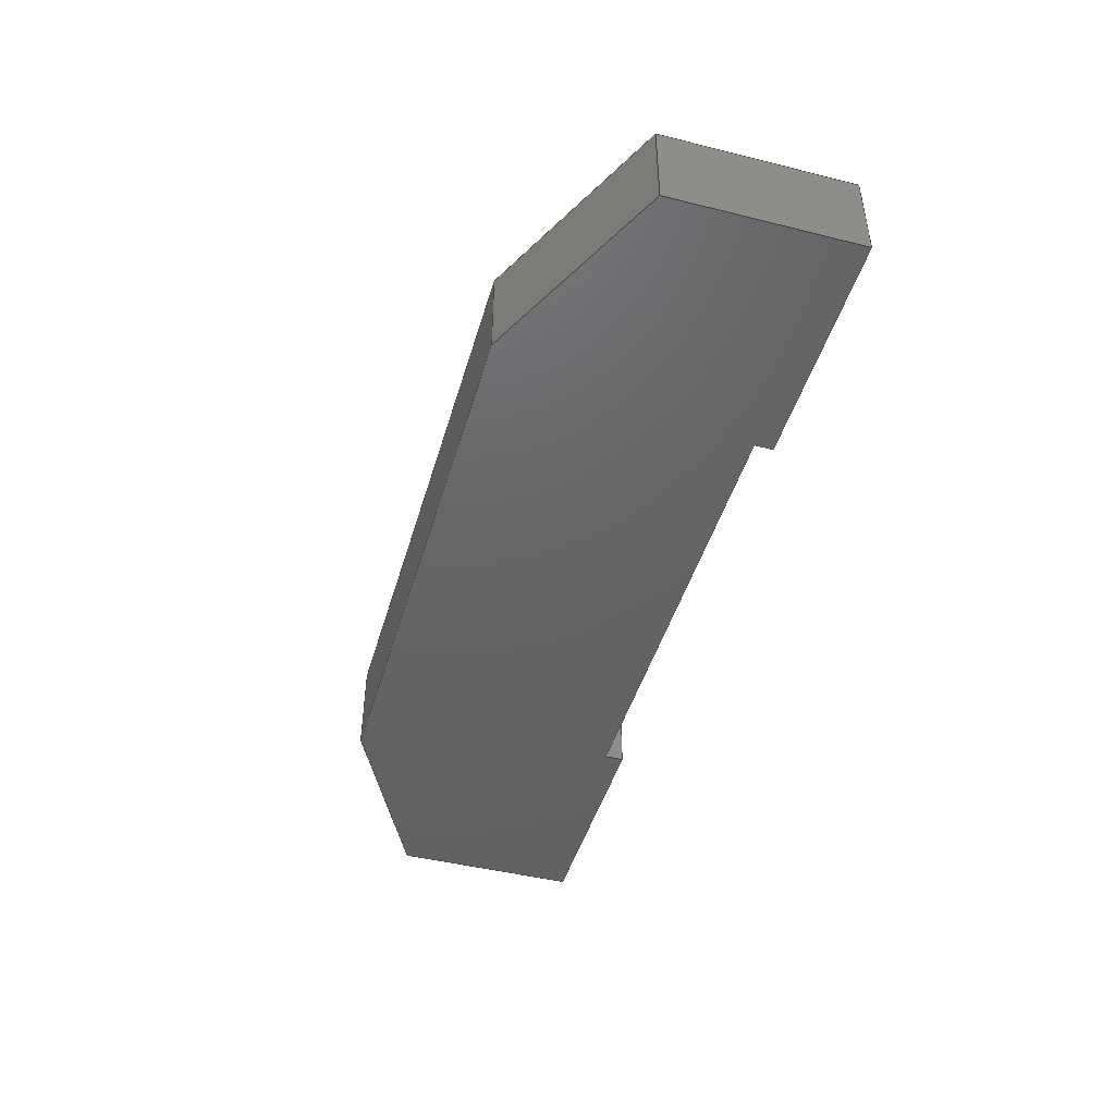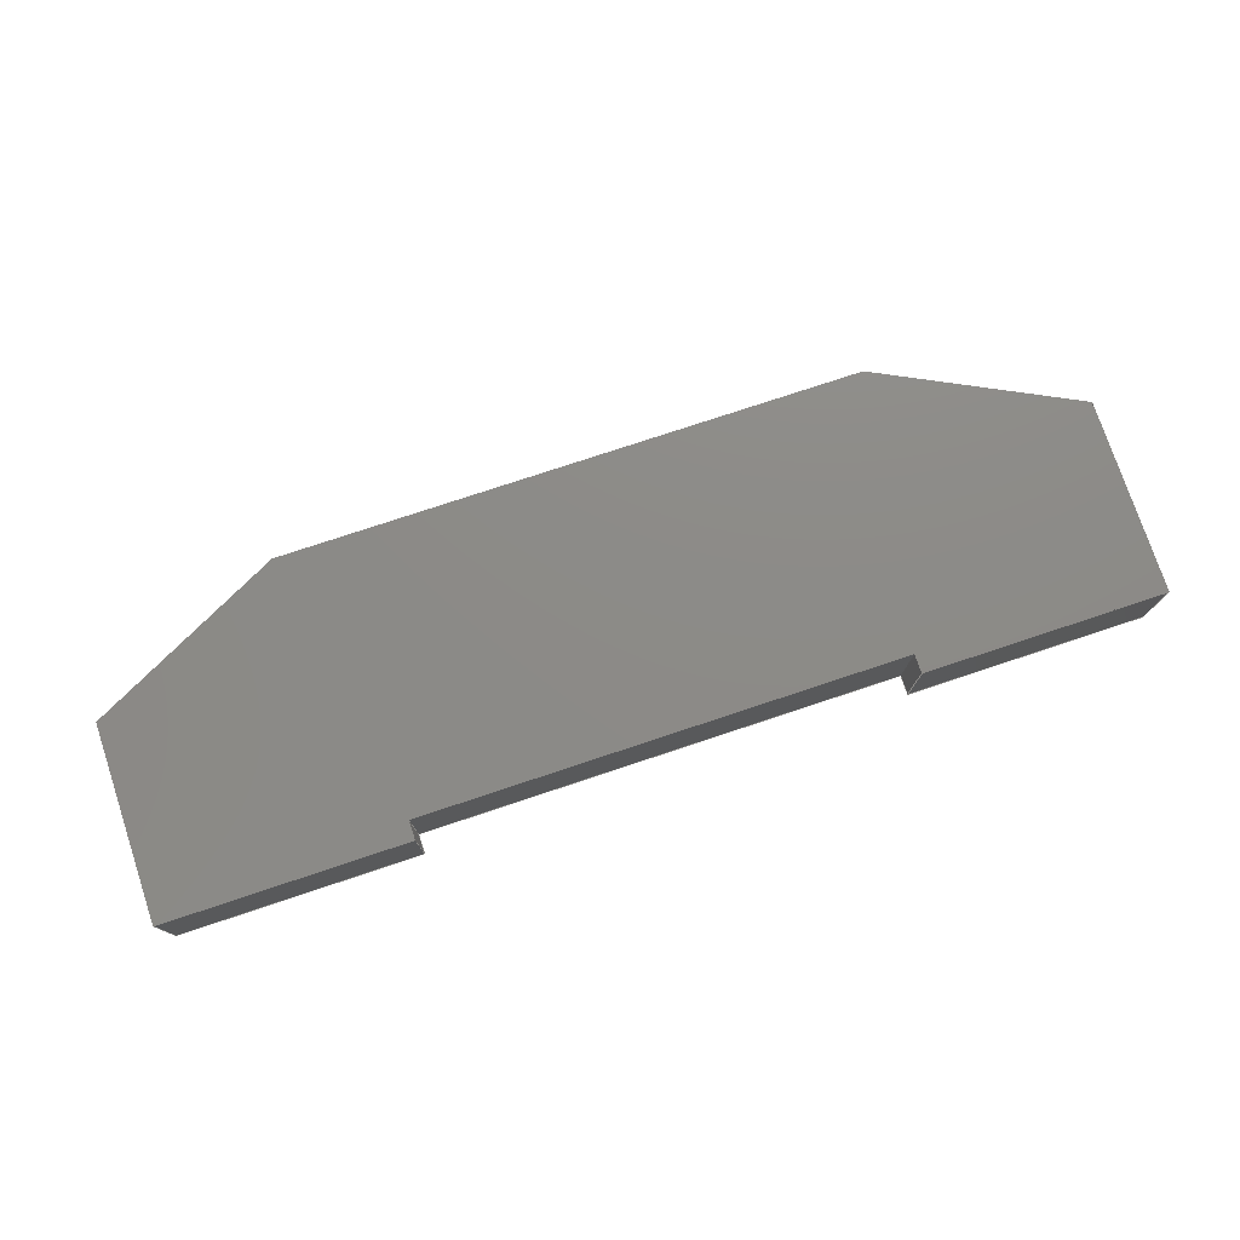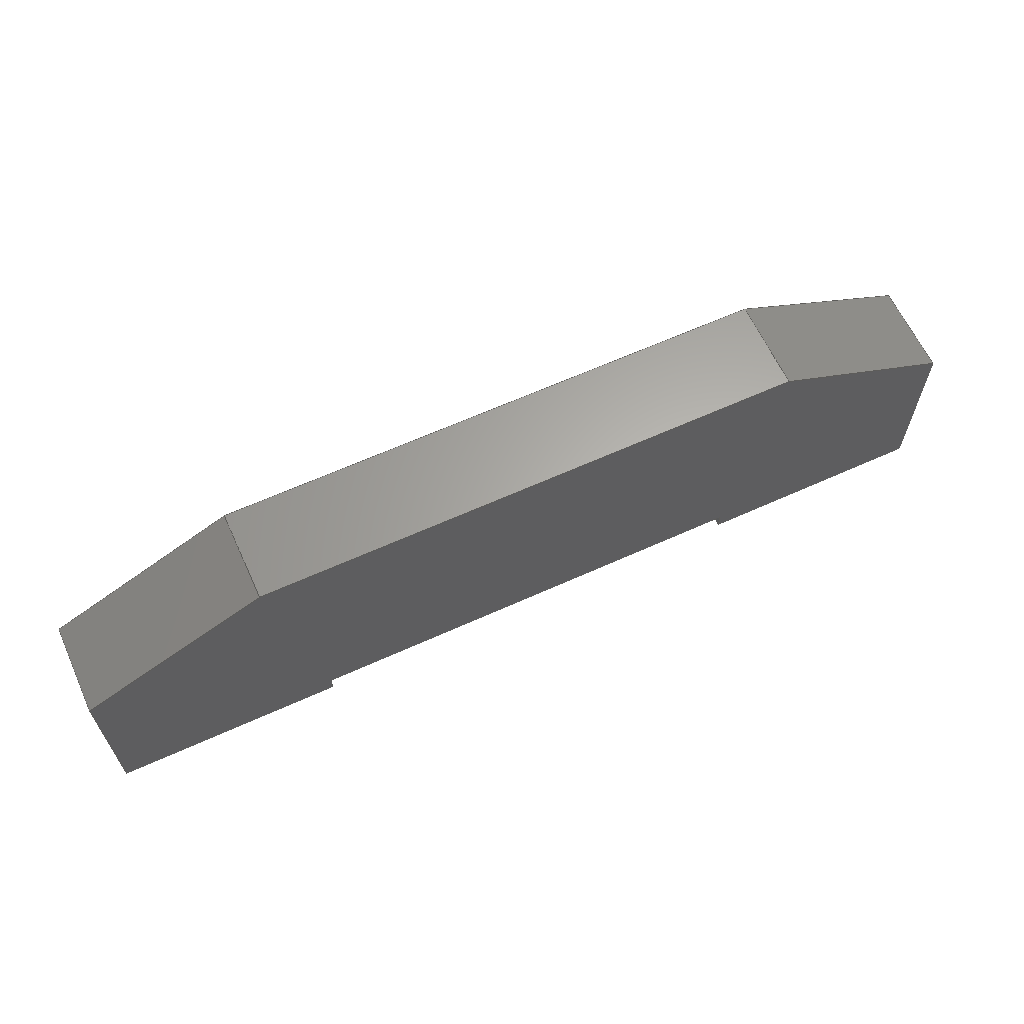
<metadata>
{"format":"step","ext":"step","renderer":"f3d","projection":"perspective","resolution":1024,"background":"white","views":[{"elev":-45.5,"azim":-106.0,"up":"+Z"},{"elev":76.5,"azim":-18.4,"up":"+Z"},{"elev":63.4,"azim":155.4,"up":"+Y"}]}
</metadata>
<code>
ISO-10303-21;
DATA;
#1=MECHANICAL_DESIGN_GEOMETRIC_PRESENTATION_REPRESENTATION('',(#4),#372);
#2=SHAPE_REPRESENTATION_RELATIONSHIP('SRR','None',#379,#3);
#3=ADVANCED_BREP_SHAPE_REPRESENTATION('',(#5),#371);
#4=STYLED_ITEM('',(#389),#5);
#5=MANIFOLD_SOLID_BREP('Body1',#224);
#6=FACE_OUTER_BOUND('',#18,.T.);
#7=FACE_OUTER_BOUND('',#19,.T.);
#8=FACE_OUTER_BOUND('',#20,.T.);
#9=FACE_OUTER_BOUND('',#21,.T.);
#10=FACE_OUTER_BOUND('',#22,.T.);
#11=FACE_OUTER_BOUND('',#23,.T.);
#12=FACE_OUTER_BOUND('',#24,.T.);
#13=FACE_OUTER_BOUND('',#25,.T.);
#14=FACE_OUTER_BOUND('',#26,.T.);
#15=FACE_OUTER_BOUND('',#27,.T.);
#16=FACE_OUTER_BOUND('',#28,.T.);
#17=FACE_OUTER_BOUND('',#29,.T.);
#18=EDGE_LOOP('',(#140,#141,#142,#143));
#19=EDGE_LOOP('',(#144,#145,#146,#147));
#20=EDGE_LOOP('',(#148,#149,#150,#151));
#21=EDGE_LOOP('',(#152,#153,#154,#155));
#22=EDGE_LOOP('',(#156,#157,#158,#159));
#23=EDGE_LOOP('',(#160,#161,#162,#163));
#24=EDGE_LOOP('',(#164,#165,#166,#167));
#25=EDGE_LOOP('',(#168,#169,#170,#171));
#26=EDGE_LOOP('',(#172,#173,#174,#175));
#27=EDGE_LOOP('',(#176,#177,#178,#179));
#28=EDGE_LOOP('',(#180,#181,#182,#183,#184,#185,#186,#187,#188,#189));
#29=EDGE_LOOP('',(#190,#191,#192,#193,#194,#195,#196,#197,#198,#199));
#30=LINE('',#310,#60);
#31=LINE('',#312,#61);
#32=LINE('',#314,#62);
#33=LINE('',#315,#63);
#34=LINE('',#318,#64);
#35=LINE('',#320,#65);
#36=LINE('',#321,#66);
#37=LINE('',#324,#67);
#38=LINE('',#326,#68);
#39=LINE('',#327,#69);
#40=LINE('',#330,#70);
#41=LINE('',#332,#71);
#42=LINE('',#333,#72);
#43=LINE('',#336,#73);
#44=LINE('',#338,#74);
#45=LINE('',#339,#75);
#46=LINE('',#342,#76);
#47=LINE('',#344,#77);
#48=LINE('',#345,#78);
#49=LINE('',#348,#79);
#50=LINE('',#350,#80);
#51=LINE('',#351,#81);
#52=LINE('',#354,#82);
#53=LINE('',#356,#83);
#54=LINE('',#357,#84);
#55=LINE('',#360,#85);
#56=LINE('',#362,#86);
#57=LINE('',#363,#87);
#58=LINE('',#365,#88);
#59=LINE('',#366,#89);
#60=VECTOR('',#254,10);
#61=VECTOR('',#255,10);
#62=VECTOR('',#256,10);
#63=VECTOR('',#257,10);
#64=VECTOR('',#260,10);
#65=VECTOR('',#261,10);
#66=VECTOR('',#262,10);
#67=VECTOR('',#265,10);
#68=VECTOR('',#266,10);
#69=VECTOR('',#267,10);
#70=VECTOR('',#270,10);
#71=VECTOR('',#271,10);
#72=VECTOR('',#272,10);
#73=VECTOR('',#275,10);
#74=VECTOR('',#276,10);
#75=VECTOR('',#277,10);
#76=VECTOR('',#280,10);
#77=VECTOR('',#281,10);
#78=VECTOR('',#282,10);
#79=VECTOR('',#285,10);
#80=VECTOR('',#286,10);
#81=VECTOR('',#287,10);
#82=VECTOR('',#290,10);
#83=VECTOR('',#291,10);
#84=VECTOR('',#292,10);
#85=VECTOR('',#295,10);
#86=VECTOR('',#296,10);
#87=VECTOR('',#297,10);
#88=VECTOR('',#300,10);
#89=VECTOR('',#301,10);
#90=VERTEX_POINT('',#308);
#91=VERTEX_POINT('',#309);
#92=VERTEX_POINT('',#311);
#93=VERTEX_POINT('',#313);
#94=VERTEX_POINT('',#317);
#95=VERTEX_POINT('',#319);
#96=VERTEX_POINT('',#323);
#97=VERTEX_POINT('',#325);
#98=VERTEX_POINT('',#329);
#99=VERTEX_POINT('',#331);
#100=VERTEX_POINT('',#335);
#101=VERTEX_POINT('',#337);
#102=VERTEX_POINT('',#341);
#103=VERTEX_POINT('',#343);
#104=VERTEX_POINT('',#347);
#105=VERTEX_POINT('',#349);
#106=VERTEX_POINT('',#353);
#107=VERTEX_POINT('',#355);
#108=VERTEX_POINT('',#359);
#109=VERTEX_POINT('',#361);
#110=EDGE_CURVE('',#90,#91,#30,.T.);
#111=EDGE_CURVE('',#90,#92,#31,.T.);
#112=EDGE_CURVE('',#93,#92,#32,.T.);
#113=EDGE_CURVE('',#91,#93,#33,.T.);
#114=EDGE_CURVE('',#91,#94,#34,.T.);
#115=EDGE_CURVE('',#95,#93,#35,.T.);
#116=EDGE_CURVE('',#94,#95,#36,.T.);
#117=EDGE_CURVE('',#94,#96,#37,.T.);
#118=EDGE_CURVE('',#97,#95,#38,.T.);
#119=EDGE_CURVE('',#96,#97,#39,.T.);
#120=EDGE_CURVE('',#98,#96,#40,.T.);
#121=EDGE_CURVE('',#99,#97,#41,.T.);
#122=EDGE_CURVE('',#98,#99,#42,.T.);
#123=EDGE_CURVE('',#100,#98,#43,.T.);
#124=EDGE_CURVE('',#101,#99,#44,.T.);
#125=EDGE_CURVE('',#100,#101,#45,.T.);
#126=EDGE_CURVE('',#102,#100,#46,.T.);
#127=EDGE_CURVE('',#103,#101,#47,.T.);
#128=EDGE_CURVE('',#102,#103,#48,.T.);
#129=EDGE_CURVE('',#104,#102,#49,.T.);
#130=EDGE_CURVE('',#105,#103,#50,.T.);
#131=EDGE_CURVE('',#104,#105,#51,.T.);
#132=EDGE_CURVE('',#106,#104,#52,.T.);
#133=EDGE_CURVE('',#107,#105,#53,.T.);
#134=EDGE_CURVE('',#106,#107,#54,.T.);
#135=EDGE_CURVE('',#108,#106,#55,.T.);
#136=EDGE_CURVE('',#109,#107,#56,.T.);
#137=EDGE_CURVE('',#108,#109,#57,.T.);
#138=EDGE_CURVE('',#90,#108,#58,.T.);
#139=EDGE_CURVE('',#92,#109,#59,.T.);
#140=ORIENTED_EDGE('',*,*,#110,.F.);
#141=ORIENTED_EDGE('',*,*,#111,.T.);
#142=ORIENTED_EDGE('',*,*,#112,.F.);
#143=ORIENTED_EDGE('',*,*,#113,.F.);
#144=ORIENTED_EDGE('',*,*,#114,.F.);
#145=ORIENTED_EDGE('',*,*,#113,.T.);
#146=ORIENTED_EDGE('',*,*,#115,.F.);
#147=ORIENTED_EDGE('',*,*,#116,.F.);
#148=ORIENTED_EDGE('',*,*,#117,.F.);
#149=ORIENTED_EDGE('',*,*,#116,.T.);
#150=ORIENTED_EDGE('',*,*,#118,.F.);
#151=ORIENTED_EDGE('',*,*,#119,.F.);
#152=ORIENTED_EDGE('',*,*,#120,.T.);
#153=ORIENTED_EDGE('',*,*,#119,.T.);
#154=ORIENTED_EDGE('',*,*,#121,.F.);
#155=ORIENTED_EDGE('',*,*,#122,.F.);
#156=ORIENTED_EDGE('',*,*,#123,.T.);
#157=ORIENTED_EDGE('',*,*,#122,.T.);
#158=ORIENTED_EDGE('',*,*,#124,.F.);
#159=ORIENTED_EDGE('',*,*,#125,.F.);
#160=ORIENTED_EDGE('',*,*,#126,.T.);
#161=ORIENTED_EDGE('',*,*,#125,.T.);
#162=ORIENTED_EDGE('',*,*,#127,.F.);
#163=ORIENTED_EDGE('',*,*,#128,.F.);
#164=ORIENTED_EDGE('',*,*,#129,.T.);
#165=ORIENTED_EDGE('',*,*,#128,.T.);
#166=ORIENTED_EDGE('',*,*,#130,.F.);
#167=ORIENTED_EDGE('',*,*,#131,.F.);
#168=ORIENTED_EDGE('',*,*,#132,.T.);
#169=ORIENTED_EDGE('',*,*,#131,.T.);
#170=ORIENTED_EDGE('',*,*,#133,.F.);
#171=ORIENTED_EDGE('',*,*,#134,.F.);
#172=ORIENTED_EDGE('',*,*,#135,.T.);
#173=ORIENTED_EDGE('',*,*,#134,.T.);
#174=ORIENTED_EDGE('',*,*,#136,.F.);
#175=ORIENTED_EDGE('',*,*,#137,.F.);
#176=ORIENTED_EDGE('',*,*,#138,.T.);
#177=ORIENTED_EDGE('',*,*,#137,.T.);
#178=ORIENTED_EDGE('',*,*,#139,.F.);
#179=ORIENTED_EDGE('',*,*,#111,.F.);
#180=ORIENTED_EDGE('',*,*,#139,.T.);
#181=ORIENTED_EDGE('',*,*,#136,.T.);
#182=ORIENTED_EDGE('',*,*,#133,.T.);
#183=ORIENTED_EDGE('',*,*,#130,.T.);
#184=ORIENTED_EDGE('',*,*,#127,.T.);
#185=ORIENTED_EDGE('',*,*,#124,.T.);
#186=ORIENTED_EDGE('',*,*,#121,.T.);
#187=ORIENTED_EDGE('',*,*,#118,.T.);
#188=ORIENTED_EDGE('',*,*,#115,.T.);
#189=ORIENTED_EDGE('',*,*,#112,.T.);
#190=ORIENTED_EDGE('',*,*,#138,.F.);
#191=ORIENTED_EDGE('',*,*,#110,.T.);
#192=ORIENTED_EDGE('',*,*,#114,.T.);
#193=ORIENTED_EDGE('',*,*,#117,.T.);
#194=ORIENTED_EDGE('',*,*,#120,.F.);
#195=ORIENTED_EDGE('',*,*,#123,.F.);
#196=ORIENTED_EDGE('',*,*,#126,.F.);
#197=ORIENTED_EDGE('',*,*,#129,.F.);
#198=ORIENTED_EDGE('',*,*,#132,.F.);
#199=ORIENTED_EDGE('',*,*,#135,.F.);
#200=PLANE('',#238);
#201=PLANE('',#239);
#202=PLANE('',#240);
#203=PLANE('',#241);
#204=PLANE('',#242);
#205=PLANE('',#243);
#206=PLANE('',#244);
#207=PLANE('',#245);
#208=PLANE('',#246);
#209=PLANE('',#247);
#210=PLANE('',#248);
#211=PLANE('',#249);
#212=ADVANCED_FACE('',(#6),#200,.T.);
#213=ADVANCED_FACE('',(#7),#201,.T.);
#214=ADVANCED_FACE('',(#8),#202,.T.);
#215=ADVANCED_FACE('',(#9),#203,.T.);
#216=ADVANCED_FACE('',(#10),#204,.T.);
#217=ADVANCED_FACE('',(#11),#205,.T.);
#218=ADVANCED_FACE('',(#12),#206,.T.);
#219=ADVANCED_FACE('',(#13),#207,.T.);
#220=ADVANCED_FACE('',(#14),#208,.T.);
#221=ADVANCED_FACE('',(#15),#209,.T.);
#222=ADVANCED_FACE('',(#16),#210,.T.);
#223=ADVANCED_FACE('',(#17),#211,.F.);
#224=CLOSED_SHELL('',(#212,#213,#214,#215,#216,#217,#218,#219,#220,#221,
#222,#223));
#225=DERIVED_UNIT_ELEMENT(#227,1);
#226=DERIVED_UNIT_ELEMENT(#374,3);
#227=(
MASS_UNIT()
NAMED_UNIT(*)
SI_UNIT(.KILO.,.GRAM.)
);
#228=DERIVED_UNIT((#225,#226));
#229=MEASURE_REPRESENTATION_ITEM('density measure',
POSITIVE_RATIO_MEASURE(7850),#228);
#230=PROPERTY_DEFINITION_REPRESENTATION(#235,#232);
#231=PROPERTY_DEFINITION_REPRESENTATION(#236,#233);
#232=REPRESENTATION('material name',(#234),#371);
#233=REPRESENTATION('density',(#229),#371);
#234=DESCRIPTIVE_REPRESENTATION_ITEM('Steel','Steel');
#235=PROPERTY_DEFINITION('material property','material name',#381);
#236=PROPERTY_DEFINITION('material property','density of part',#381);
#237=AXIS2_PLACEMENT_3D('placement',#306,#250,#251);
#238=AXIS2_PLACEMENT_3D('',#307,#252,#253);
#239=AXIS2_PLACEMENT_3D('',#316,#258,#259);
#240=AXIS2_PLACEMENT_3D('',#322,#263,#264);
#241=AXIS2_PLACEMENT_3D('',#328,#268,#269);
#242=AXIS2_PLACEMENT_3D('',#334,#273,#274);
#243=AXIS2_PLACEMENT_3D('',#340,#278,#279);
#244=AXIS2_PLACEMENT_3D('',#346,#283,#284);
#245=AXIS2_PLACEMENT_3D('',#352,#288,#289);
#246=AXIS2_PLACEMENT_3D('',#358,#293,#294);
#247=AXIS2_PLACEMENT_3D('',#364,#298,#299);
#248=AXIS2_PLACEMENT_3D('',#367,#302,#303);
#249=AXIS2_PLACEMENT_3D('',#368,#304,#305);
#250=DIRECTION('axis',(0,0,1));
#251=DIRECTION('refdir',(1,0,0));
#252=DIRECTION('center_axis',(-1,-6.123e-17,0));
#253=DIRECTION('ref_axis',(6.123e-17,-1,0));
#254=DIRECTION('',(-6.123e-17,1,0));
#255=DIRECTION('',(0,0,1));
#256=DIRECTION('',(6.123e-17,-1,0));
#257=DIRECTION('',(0,0,1));
#258=DIRECTION('center_axis',(-0.4472,0.8944,0));
#259=DIRECTION('ref_axis',(-0.8944,-0.4472,0));
#260=DIRECTION('',(0.8944,0.4472,0));
#261=DIRECTION('',(-0.8944,-0.4472,0));
#262=DIRECTION('',(0,0,1));
#263=DIRECTION('center_axis',(0,1,0));
#264=DIRECTION('ref_axis',(-1,0,0));
#265=DIRECTION('',(1,0,0));
#266=DIRECTION('',(-1,0,0));
#267=DIRECTION('',(0,0,1));
#268=DIRECTION('center_axis',(0.4472,0.8944,0));
#269=DIRECTION('ref_axis',(-0.8944,0.4472,0));
#270=DIRECTION('',(-0.8944,0.4472,0));
#271=DIRECTION('',(-0.8944,0.4472,0));
#272=DIRECTION('',(0,0,1));
#273=DIRECTION('center_axis',(1,0,0));
#274=DIRECTION('ref_axis',(0,1,0));
#275=DIRECTION('',(0,1,0));
#276=DIRECTION('',(0,1,0));
#277=DIRECTION('',(0,0,1));
#278=DIRECTION('center_axis',(0,-1,0));
#279=DIRECTION('ref_axis',(1,0,0));
#280=DIRECTION('',(1,0,0));
#281=DIRECTION('',(1,0,0));
#282=DIRECTION('',(0,0,1));
#283=DIRECTION('center_axis',(-1,0,0));
#284=DIRECTION('ref_axis',(0,-1,0));
#285=DIRECTION('',(0,-1,0));
#286=DIRECTION('',(0,-1,0));
#287=DIRECTION('',(0,0,1));
#288=DIRECTION('center_axis',(0,-1,0));
#289=DIRECTION('ref_axis',(1,0,0));
#290=DIRECTION('',(1,0,0));
#291=DIRECTION('',(1,0,0));
#292=DIRECTION('',(0,0,1));
#293=DIRECTION('center_axis',(1,0,0));
#294=DIRECTION('ref_axis',(0,1,0));
#295=DIRECTION('',(0,1,0));
#296=DIRECTION('',(0,1,0));
#297=DIRECTION('',(0,0,1));
#298=DIRECTION('center_axis',(0,-1,0));
#299=DIRECTION('ref_axis',(1,0,0));
#300=DIRECTION('',(1,0,0));
#301=DIRECTION('',(1,0,0));
#302=DIRECTION('center_axis',(0,0,1));
#303=DIRECTION('ref_axis',(1,0,0));
#304=DIRECTION('center_axis',(0,0,1));
#305=DIRECTION('ref_axis',(1,0,0));
#306=CARTESIAN_POINT('',(0,0,0));
#307=CARTESIAN_POINT('Origin',(-1.225e-15,20,0));
#308=CARTESIAN_POINT('',(0,0,0));
#309=CARTESIAN_POINT('',(-1.225e-15,20,0));
#310=CARTESIAN_POINT('',(0,0,0));
#311=CARTESIAN_POINT('',(0,0,10));
#312=CARTESIAN_POINT('',(0,0,0));
#313=CARTESIAN_POINT('',(-1.225e-15,20,10));
#314=CARTESIAN_POINT('',(0,0,10));
#315=CARTESIAN_POINT('',(-1.225e-15,20,0));
#316=CARTESIAN_POINT('Origin',(20,30,0));
#317=CARTESIAN_POINT('',(20,30,0));
#318=CARTESIAN_POINT('',(-1.225e-15,20,0));
#319=CARTESIAN_POINT('',(20,30,10));
#320=CARTESIAN_POINT('',(-1.225e-15,20,10));
#321=CARTESIAN_POINT('',(20,30,0));
#322=CARTESIAN_POINT('Origin',(80,30,0));
#323=CARTESIAN_POINT('',(80,30,0));
#324=CARTESIAN_POINT('',(20,30,0));
#325=CARTESIAN_POINT('',(80,30,10));
#326=CARTESIAN_POINT('',(20,30,10));
#327=CARTESIAN_POINT('',(80,30,0));
#328=CARTESIAN_POINT('Origin',(100,20,0));
#329=CARTESIAN_POINT('',(100,20,0));
#330=CARTESIAN_POINT('',(100,20,0));
#331=CARTESIAN_POINT('',(100,20,10));
#332=CARTESIAN_POINT('',(100,20,10));
#333=CARTESIAN_POINT('',(100,20,0));
#334=CARTESIAN_POINT('Origin',(100,0,0));
#335=CARTESIAN_POINT('',(100,0,0));
#336=CARTESIAN_POINT('',(100,0,0));
#337=CARTESIAN_POINT('',(100,0,10));
#338=CARTESIAN_POINT('',(100,0,10));
#339=CARTESIAN_POINT('',(100,0,0));
#340=CARTESIAN_POINT('Origin',(75,0,0));
#341=CARTESIAN_POINT('',(75,0,0));
#342=CARTESIAN_POINT('',(75,0,0));
#343=CARTESIAN_POINT('',(75,0,10));
#344=CARTESIAN_POINT('',(75,0,10));
#345=CARTESIAN_POINT('',(75,0,0));
#346=CARTESIAN_POINT('Origin',(75,2,0));
#347=CARTESIAN_POINT('',(75,2,0));
#348=CARTESIAN_POINT('',(75,2,0));
#349=CARTESIAN_POINT('',(75,2,10));
#350=CARTESIAN_POINT('',(75,2,10));
#351=CARTESIAN_POINT('',(75,2,0));
#352=CARTESIAN_POINT('Origin',(25,2,0));
#353=CARTESIAN_POINT('',(25,2,0));
#354=CARTESIAN_POINT('',(25,2,0));
#355=CARTESIAN_POINT('',(25,2,10));
#356=CARTESIAN_POINT('',(25,2,10));
#357=CARTESIAN_POINT('',(25,2,0));
#358=CARTESIAN_POINT('Origin',(25,0,0));
#359=CARTESIAN_POINT('',(25,0,0));
#360=CARTESIAN_POINT('',(25,0,0));
#361=CARTESIAN_POINT('',(25,0,10));
#362=CARTESIAN_POINT('',(25,0,10));
#363=CARTESIAN_POINT('',(25,0,0));
#364=CARTESIAN_POINT('Origin',(0,0,0));
#365=CARTESIAN_POINT('',(0,0,0));
#366=CARTESIAN_POINT('',(0,0,10));
#367=CARTESIAN_POINT('Origin',(50,15,10));
#368=CARTESIAN_POINT('Origin',(50,15,0));
#369=UNCERTAINTY_MEASURE_WITH_UNIT(LENGTH_MEASURE(0.01),#373,
'DISTANCE_ACCURACY_VALUE',
'Maximum model space distance between geometric entities at asserted c
onnectivities');
#370=UNCERTAINTY_MEASURE_WITH_UNIT(LENGTH_MEASURE(0.01),#373,
'DISTANCE_ACCURACY_VALUE',
'Maximum model space distance between geometric entities at asserted c
onnectivities');
#371=(
GEOMETRIC_REPRESENTATION_CONTEXT(3)
GLOBAL_UNCERTAINTY_ASSIGNED_CONTEXT((#369))
GLOBAL_UNIT_ASSIGNED_CONTEXT((#373,#375,#376))
REPRESENTATION_CONTEXT('','3D')
);
#372=(
GEOMETRIC_REPRESENTATION_CONTEXT(3)
GLOBAL_UNCERTAINTY_ASSIGNED_CONTEXT((#370))
GLOBAL_UNIT_ASSIGNED_CONTEXT((#373,#375,#376))
REPRESENTATION_CONTEXT('','3D')
);
#373=(
LENGTH_UNIT()
NAMED_UNIT(*)
SI_UNIT(.MILLI.,.METRE.)
);
#374=(
LENGTH_UNIT()
NAMED_UNIT(*)
SI_UNIT($,.METRE.)
);
#375=(
NAMED_UNIT(*)
PLANE_ANGLE_UNIT()
SI_UNIT($,.RADIAN.)
);
#376=(
NAMED_UNIT(*)
SI_UNIT($,.STERADIAN.)
SOLID_ANGLE_UNIT()
);
#377=SHAPE_DEFINITION_REPRESENTATION(#378,#379);
#378=PRODUCT_DEFINITION_SHAPE('',$,#381);
#379=SHAPE_REPRESENTATION('',(#237),#371);
#380=PRODUCT_DEFINITION_CONTEXT('part definition',#385,'design');
#381=PRODUCT_DEFINITION('Untitled','Untitled',#382,#380);
#382=PRODUCT_DEFINITION_FORMATION('',$,#387);
#383=PRODUCT_RELATED_PRODUCT_CATEGORY('Untitled','Untitled',(#387));
#384=APPLICATION_PROTOCOL_DEFINITION('international standard',
'automotive_design',2009,#385);
#385=APPLICATION_CONTEXT(
'Core Data for Automotive Mechanical Design Process');
#386=PRODUCT_CONTEXT('part definition',#385,'mechanical');
#387=PRODUCT('Untitled','Untitled',$,(#386));
#388=PRESENTATION_STYLE_ASSIGNMENT((#390));
#389=PRESENTATION_STYLE_ASSIGNMENT((#391));
#390=SURFACE_STYLE_USAGE(.BOTH.,#392);
#391=SURFACE_STYLE_USAGE(.BOTH.,#393);
#392=SURFACE_SIDE_STYLE('',(#394));
#393=SURFACE_SIDE_STYLE('',(#395));
#394=SURFACE_STYLE_FILL_AREA(#396);
#395=SURFACE_STYLE_FILL_AREA(#397);
#396=FILL_AREA_STYLE('Steel - Satin',(#398));
#397=FILL_AREA_STYLE('Stainless Steel - Polished',(#399));
#398=FILL_AREA_STYLE_COLOUR('Steel - Satin',#400);
#399=FILL_AREA_STYLE_COLOUR('Stainless Steel - Polished',#401);
#400=COLOUR_RGB('Steel - Satin',0.6275,0.6275,0.6275);
#401=COLOUR_RGB('Stainless Steel - Polished',0.9333,0.9216,
0.9216);
ENDSEC;
END-ISO-10303-21;

</code>
